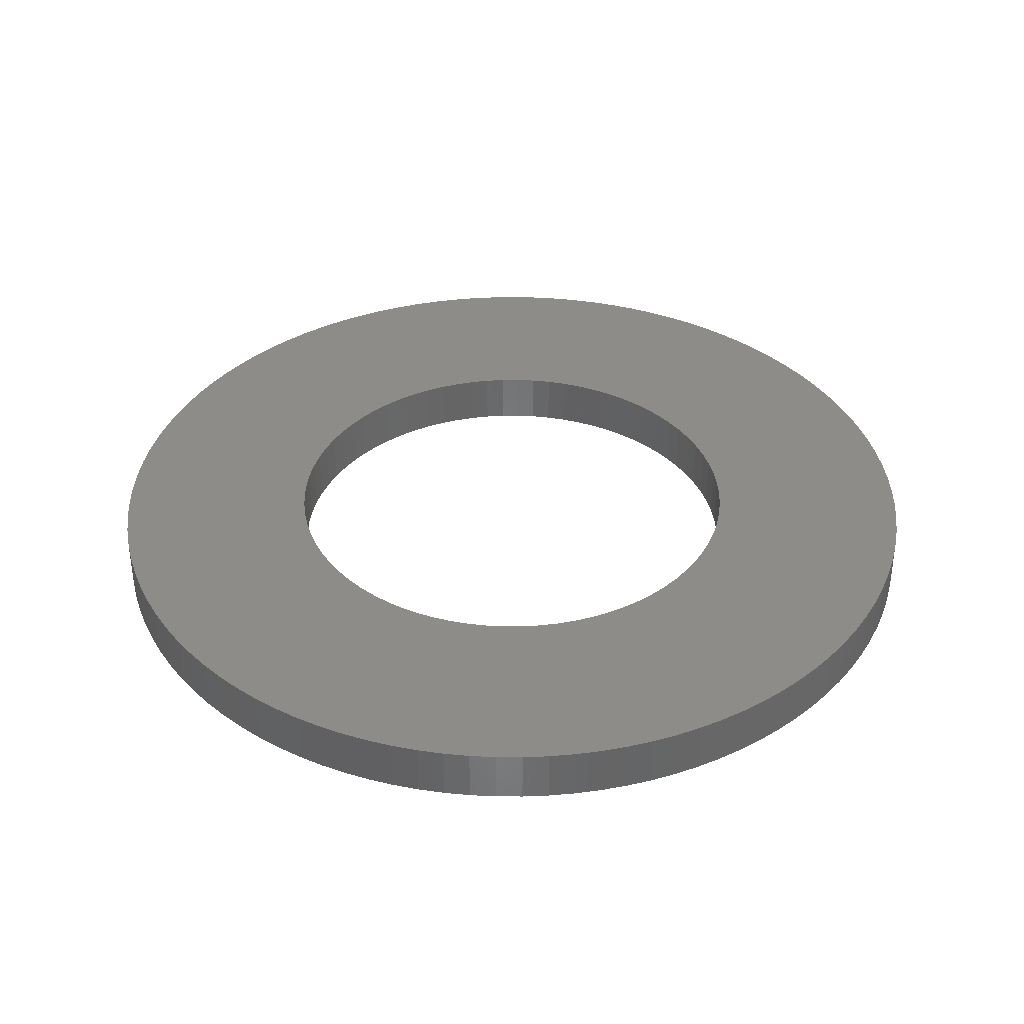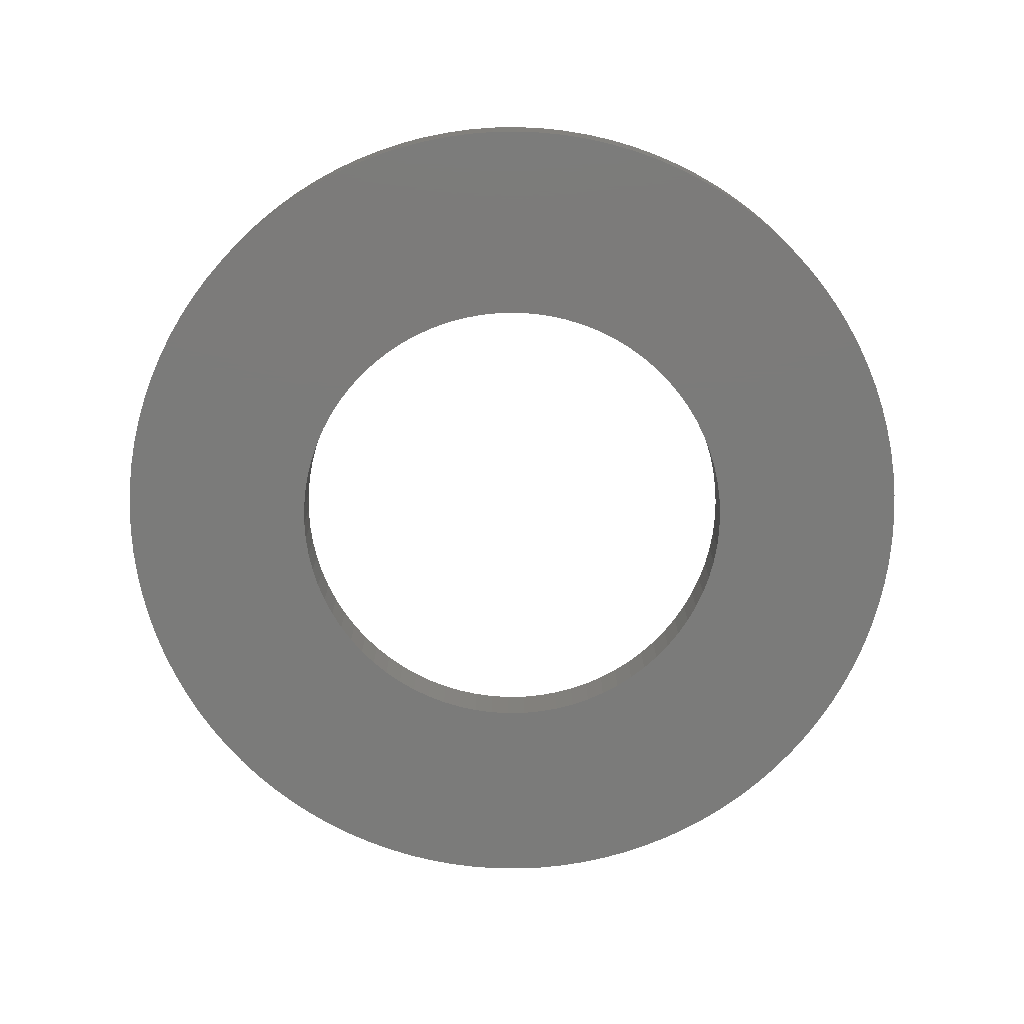
<metadata>
{"format":"stl","ext":"stl","renderer":"f3d","projection":"perspective","resolution":1024,"background":"white","views":[{"elev":36.8,"azim":-60.5,"up":"+Y"},{"elev":-74.4,"azim":-49.6,"up":"+Y"}]}
</metadata>
<code>
# stl→obj: 366 verts, 732 faces
v -0.2881 0.065 0.02326
v -0.2881 0 0.02326
v -0.289 0.065 0
v -0.289 0 0
v -0.2881 0.065 -0.02326
v -0.2881 0 -0.02326
v -0.2853 0.065 -0.04636
v -0.2853 0 -0.04636
v -0.2806 0.065 -0.06916
v -0.2806 0 -0.06916
v -0.2741 0.065 -0.09152
v -0.2741 0 -0.09152
v -0.2659 0.065 -0.1133
v -0.2659 0 -0.1133
v -0.2559 0.065 -0.1343
v -0.2559 0 -0.1343
v -0.2443 0.065 -0.1545
v -0.2443 0 -0.1545
v -0.231 0.065 -0.1736
v -0.231 0 -0.1736
v -0.2163 0.065 -0.1916
v -0.2163 0 -0.1916
v -0.2002 0.065 -0.2084
v -0.2002 0 -0.2084
v -0.1828 0.065 -0.2239
v -0.1828 0 -0.2239
v -0.1642 0.065 -0.2378
v -0.1642 0 -0.2378
v -0.1445 0.065 -0.2503
v -0.1445 0 -0.2503
v -0.1239 0.065 -0.2611
v -0.1239 0 -0.2611
v -0.1025 0.065 -0.2702
v -0.1025 0 -0.2702
v -0.08041 0.065 -0.2776
v -0.08041 0 -0.2776
v -0.05781 0.065 -0.2832
v -0.05781 0 -0.2832
v -0.03483 0.065 -0.2869
v -0.03483 0 -0.2869
v -0.01164 0.065 -0.2888
v -0.01164 0 -0.2888
v 0.01164 0.065 -0.2888
v 0.01164 0 -0.2888
v 0.03483 0.065 -0.2869
v 0.03483 0 -0.2869
v 0.05781 0.065 -0.2832
v 0.05781 0 -0.2832
v 0.08041 0.065 -0.2776
v 0.08041 0 -0.2776
v 0.1025 0.065 -0.2702
v 0.1025 0 -0.2702
v 0.1239 0.065 -0.2611
v 0.1239 0 -0.2611
v 0.1445 0.065 -0.2503
v 0.1445 0 -0.2503
v 0.1642 0.065 -0.2378
v 0.1642 0 -0.2378
v 0.1828 0.065 -0.2239
v 0.1828 0 -0.2239
v 0.2002 0.065 -0.2084
v 0.2002 0 -0.2084
v 0.2163 0.065 -0.1916
v 0.2163 0 -0.1916
v 0.231 0.065 -0.1736
v 0.231 0 -0.1736
v 0.2443 0.065 -0.1545
v 0.2443 0 -0.1545
v 0.2559 0.065 -0.1343
v 0.2559 0 -0.1343
v 0.2659 0.065 -0.1133
v 0.2659 0 -0.1133
v 0.2741 0.065 -0.09152
v 0.2741 0 -0.09152
v 0.2806 0.065 -0.06916
v 0.2806 0 -0.06916
v 0.2853 0.065 -0.04636
v 0.2853 0 -0.04636
v 0.2881 0.065 -0.02326
v 0.2881 0 -0.02326
v 0.289 0.065 0
v 0.289 0 0
v 0.2881 0.065 0.02326
v 0.2881 0 0.02326
v 0.2853 0.065 0.04636
v 0.2853 0 0.04636
v 0.2806 0.065 0.06916
v 0.2806 0 0.06916
v 0.2741 0.065 0.09152
v 0.2741 0 0.09152
v 0.2659 0.065 0.1133
v 0.2659 0 0.1133
v 0.2559 0.065 0.1343
v 0.2559 0 0.1343
v 0.2443 0.065 0.1545
v 0.2443 0 0.1545
v 0.231 0.065 0.1736
v 0.231 0 0.1736
v 0.2163 0.065 0.1916
v 0.2163 0 0.1916
v 0.2002 0.065 0.2084
v 0.2002 0 0.2084
v 0.1828 0.065 0.2239
v 0.1828 0 0.2239
v 0.1642 0.065 0.2378
v 0.1642 0 0.2378
v 0.1445 0.065 0.2503
v 0.1445 0 0.2503
v 0.1239 0.065 0.2611
v 0.1239 0 0.2611
v 0.1025 0.065 0.2702
v 0.1025 0 0.2702
v 0.08041 0.065 0.2776
v 0.08041 0 0.2776
v 0.05781 0.065 0.2832
v 0.05781 0 0.2832
v 0.03483 0.065 0.2869
v 0.03483 0 0.2869
v 0.01164 0.065 0.2888
v 0.01164 0 0.2888
v -0.01164 0.065 0.2888
v -0.01164 0 0.2888
v -0.03483 0.065 0.2869
v -0.03483 0 0.2869
v -0.05781 0.065 0.2832
v -0.05781 0 0.2832
v -0.08041 0.065 0.2776
v -0.08041 0 0.2776
v -0.1025 0.065 0.2702
v -0.1025 0 0.2702
v -0.1239 0.065 0.2611
v -0.1239 0 0.2611
v -0.1445 0.065 0.2503
v -0.1445 0 0.2503
v -0.1642 0.065 0.2378
v -0.1642 0 0.2378
v -0.1828 0.065 0.2239
v -0.1828 0 0.2239
v -0.2002 0.065 0.2084
v -0.2002 0 0.2084
v -0.2163 0.065 0.1916
v -0.2163 0 0.1916
v -0.231 0.065 0.1736
v -0.231 0 0.1736
v -0.2443 0.065 0.1545
v -0.2443 0 0.1545
v -0.2559 0.065 0.1343
v -0.2559 0 0.1343
v -0.2659 0.065 0.1133
v -0.2659 0 0.1133
v -0.2741 0.065 0.09152
v -0.2741 0 0.09152
v -0.2806 0.065 0.06916
v -0.2806 0 0.06916
v -0.2853 0.065 0.04636
v -0.2853 0 0.04636
v -0.5301 0.065 -0.03176
v -0.5301 0 -0.03176
v -0.531 0.065 0
v -0.531 0 0
v -0.5301 0.065 0.03176
v -0.5301 0 0.03176
v -0.5272 0.065 0.0634
v -0.5272 0 0.0634
v -0.5225 0.065 0.09481
v -0.5225 0 0.09481
v -0.5159 0.065 0.1259
v -0.5159 0 0.1259
v -0.5074 0.065 0.1565
v -0.5074 0 0.1565
v -0.4971 0.065 0.1866
v -0.4971 0 0.1866
v -0.4851 0.065 0.216
v -0.4851 0 0.216
v -0.4713 0.065 0.2446
v -0.4713 0 0.2446
v -0.4558 0.065 0.2723
v -0.4558 0 0.2723
v -0.4387 0.065 0.2991
v -0.4387 0 0.2991
v -0.4201 0.065 0.3248
v -0.4201 0 0.3248
v -0.3999 0.065 0.3494
v -0.3999 0 0.3494
v -0.3783 0.065 0.3727
v -0.3783 0 0.3727
v -0.3553 0.065 0.3946
v -0.3553 0 0.3946
v -0.3311 0.065 0.4152
v -0.3311 0 0.4152
v -0.3057 0.065 0.4342
v -0.3057 0 0.4342
v -0.2791 0.065 0.4517
v -0.2791 0 0.4517
v -0.2516 0.065 0.4676
v -0.2516 0 0.4676
v -0.2232 0.065 0.4818
v -0.2232 0 0.4818
v -0.194 0.065 0.4943
v -0.194 0 0.4943
v -0.1641 0.065 0.505
v -0.1641 0 0.505
v -0.1336 0.065 0.5139
v -0.1336 0 0.5139
v -0.1026 0.065 0.521
v -0.1026 0 0.521
v -0.07128 0.065 0.5262
v -0.07128 0 0.5262
v -0.03968 0.065 0.5295
v -0.03968 0 0.5295
v -0.007943 0.065 0.5309
v -0.007943 0 0.5309
v 0.02382 0.065 0.5305
v 0.02382 0 0.5305
v 0.0555 0.065 0.5281
v 0.0555 0 0.5281
v 0.08699 0.065 0.5238
v 0.08699 0 0.5238
v 0.1182 0.065 0.5177
v 0.1182 0 0.5177
v 0.1489 0.065 0.5097
v 0.1489 0 0.5097
v 0.1791 0.065 0.4999
v 0.1791 0 0.4999
v 0.2087 0.065 0.4883
v 0.2087 0 0.4883
v 0.2375 0.065 0.4749
v 0.2375 0 0.4749
v 0.2655 0.065 0.4599
v 0.2655 0 0.4599
v 0.2925 0.065 0.4432
v 0.2925 0 0.4432
v 0.3185 0.065 0.4249
v 0.3185 0 0.4249
v 0.3433 0.065 0.4051
v 0.3433 0 0.4051
v 0.367 0.065 0.3838
v 0.367 0 0.3838
v 0.3893 0.065 0.3612
v 0.3893 0 0.3612
v 0.4102 0.065 0.3372
v 0.4102 0 0.3372
v 0.4296 0.065 0.3121
v 0.4296 0 0.3121
v 0.4475 0.065 0.2859
v 0.4475 0 0.2859
v 0.4638 0.065 0.2586
v 0.4638 0 0.2586
v 0.4784 0.065 0.2304
v 0.4784 0 0.2304
v 0.4913 0.065 0.2014
v 0.4913 0 0.2014
v 0.5025 0.065 0.1716
v 0.5025 0 0.1716
v 0.5119 0.065 0.1413
v 0.5119 0 0.1413
v 0.5194 0.065 0.1104
v 0.5194 0 0.1104
v 0.5251 0.065 0.07914
v 0.5251 0 0.07914
v 0.5289 0.065 0.0476
v 0.5289 0 0.0476
v 0.5308 0.065 0.01588
v 0.5308 0 0.01588
v 0.5308 0.065 -0.01588
v 0.5308 0 -0.01588
v 0.5289 0.065 -0.0476
v 0.5289 0 -0.0476
v 0.5251 0.065 -0.07914
v 0.5251 0 -0.07914
v 0.5194 0.065 -0.1104
v 0.5194 0 -0.1104
v 0.5119 0.065 -0.1413
v 0.5119 0 -0.1413
v 0.5025 0.065 -0.1716
v 0.5025 0 -0.1716
v 0.4913 0.065 -0.2014
v 0.4913 0 -0.2014
v 0.4784 0.065 -0.2304
v 0.4784 0 -0.2304
v 0.4638 0.065 -0.2586
v 0.4638 0 -0.2586
v 0.4475 0.065 -0.2859
v 0.4475 0 -0.2859
v 0.4296 0.065 -0.3121
v 0.4296 0 -0.3121
v 0.4102 0.065 -0.3372
v 0.4102 0 -0.3372
v 0.3893 0.065 -0.3612
v 0.3893 0 -0.3612
v 0.367 0.065 -0.3838
v 0.367 0 -0.3838
v 0.3433 0.065 -0.4051
v 0.3433 0 -0.4051
v 0.3185 0.065 -0.4249
v 0.3185 0 -0.4249
v 0.2925 0.065 -0.4432
v 0.2925 0 -0.4432
v 0.2655 0.065 -0.4599
v 0.2655 0 -0.4599
v 0.2375 0.065 -0.4749
v 0.2375 0 -0.4749
v 0.2087 0.065 -0.4883
v 0.2087 0 -0.4883
v 0.1791 0.065 -0.4999
v 0.1791 0 -0.4999
v 0.1489 0.065 -0.5097
v 0.1489 0 -0.5097
v 0.1182 0.065 -0.5177
v 0.1182 0 -0.5177
v 0.08699 0.065 -0.5238
v 0.08699 0 -0.5238
v 0.0555 0.065 -0.5281
v 0.0555 0 -0.5281
v 0.02382 0.065 -0.5305
v 0.02382 0 -0.5305
v -0.007943 0.065 -0.5309
v -0.007943 0 -0.5309
v -0.03968 0.065 -0.5295
v -0.03968 0 -0.5295
v -0.07128 0.065 -0.5262
v -0.07128 0 -0.5262
v -0.1026 0.065 -0.521
v -0.1026 0 -0.521
v -0.1336 0.065 -0.5139
v -0.1336 0 -0.5139
v -0.1641 0.065 -0.505
v -0.1641 0 -0.505
v -0.194 0.065 -0.4943
v -0.194 0 -0.4943
v -0.2232 0.065 -0.4818
v -0.2232 0 -0.4818
v -0.2516 0.065 -0.4676
v -0.2516 0 -0.4676
v -0.2791 0.065 -0.4517
v -0.2791 0 -0.4517
v -0.3057 0.065 -0.4342
v -0.3057 0 -0.4342
v -0.3311 0.065 -0.4152
v -0.3311 0 -0.4152
v -0.3553 0.065 -0.3946
v -0.3553 0 -0.3946
v -0.3783 0.065 -0.3727
v -0.3783 0 -0.3727
v -0.3999 0.065 -0.3494
v -0.3999 0 -0.3494
v -0.4201 0.065 -0.3248
v -0.4201 0 -0.3248
v -0.4387 0.065 -0.2991
v -0.4387 0 -0.2991
v -0.4558 0.065 -0.2723
v -0.4558 0 -0.2723
v -0.4713 0.065 -0.2446
v -0.4713 0 -0.2446
v -0.4851 0.065 -0.216
v -0.4851 0 -0.216
v -0.4971 0.065 -0.1866
v -0.4971 0 -0.1866
v -0.5074 0.065 -0.1565
v -0.5074 0 -0.1565
v -0.5159 0.065 -0.1259
v -0.5159 0 -0.1259
v -0.5225 0.065 -0.09481
v -0.5225 0 -0.09481
v -0.5272 0.065 -0.0634
v -0.5272 0 -0.0634
f 1 2 3
f 3 2 4
f 3 4 5
f 5 4 6
f 5 6 7
f 7 6 8
f 7 8 9
f 9 8 10
f 9 10 11
f 11 10 12
f 11 12 13
f 13 12 14
f 13 14 15
f 15 14 16
f 15 16 17
f 17 16 18
f 17 18 19
f 19 18 20
f 19 20 21
f 21 20 22
f 21 22 23
f 23 22 24
f 23 24 25
f 25 24 26
f 25 26 27
f 27 26 28
f 27 28 29
f 29 28 30
f 29 30 31
f 31 30 32
f 31 32 33
f 33 32 34
f 33 34 35
f 35 34 36
f 35 36 37
f 37 36 38
f 37 38 39
f 39 38 40
f 39 40 41
f 41 40 42
f 41 42 43
f 43 42 44
f 43 44 45
f 45 44 46
f 45 46 47
f 47 46 48
f 47 48 49
f 49 48 50
f 49 50 51
f 51 50 52
f 51 52 53
f 53 52 54
f 53 54 55
f 55 54 56
f 55 56 57
f 57 56 58
f 57 58 59
f 59 58 60
f 59 60 61
f 61 60 62
f 61 62 63
f 63 62 64
f 63 64 65
f 65 64 66
f 65 66 67
f 67 66 68
f 67 68 69
f 69 68 70
f 69 70 71
f 71 70 72
f 71 72 73
f 73 72 74
f 73 74 75
f 75 74 76
f 75 76 77
f 77 76 78
f 77 78 79
f 79 78 80
f 79 80 81
f 81 80 82
f 81 82 83
f 83 82 84
f 83 84 85
f 85 84 86
f 85 86 87
f 87 86 88
f 87 88 89
f 89 88 90
f 89 90 91
f 91 90 92
f 91 92 93
f 93 92 94
f 93 94 95
f 95 94 96
f 95 96 97
f 97 96 98
f 97 98 99
f 99 98 100
f 99 100 101
f 101 100 102
f 101 102 103
f 103 102 104
f 103 104 105
f 105 104 106
f 105 106 107
f 107 106 108
f 107 108 109
f 109 108 110
f 109 110 111
f 111 110 112
f 111 112 113
f 113 112 114
f 113 114 115
f 115 114 116
f 115 116 117
f 117 116 118
f 117 118 119
f 119 118 120
f 119 120 121
f 121 120 122
f 121 122 123
f 123 122 124
f 123 124 125
f 125 124 126
f 125 126 127
f 127 126 128
f 127 128 129
f 129 128 130
f 129 130 131
f 131 130 132
f 131 132 133
f 133 132 134
f 133 134 135
f 135 134 136
f 135 136 137
f 137 136 138
f 137 138 139
f 139 138 140
f 139 140 141
f 141 140 142
f 141 142 143
f 143 142 144
f 143 144 145
f 145 144 146
f 145 146 147
f 147 146 148
f 147 148 149
f 149 148 150
f 149 150 151
f 151 150 152
f 151 152 153
f 153 152 154
f 153 154 155
f 155 154 156
f 155 156 1
f 1 156 2
f 157 158 159
f 159 158 160
f 159 160 161
f 161 160 162
f 161 162 163
f 163 162 164
f 163 164 165
f 165 164 166
f 165 166 167
f 167 166 168
f 167 168 169
f 169 168 170
f 169 170 171
f 171 170 172
f 171 172 173
f 173 172 174
f 173 174 175
f 175 174 176
f 175 176 177
f 177 176 178
f 177 178 179
f 179 178 180
f 179 180 181
f 181 180 182
f 181 182 183
f 183 182 184
f 183 184 185
f 185 184 186
f 185 186 187
f 187 186 188
f 187 188 189
f 189 188 190
f 189 190 191
f 191 190 192
f 191 192 193
f 193 192 194
f 193 194 195
f 195 194 196
f 195 196 197
f 197 196 198
f 197 198 199
f 199 198 200
f 199 200 201
f 201 200 202
f 201 202 203
f 203 202 204
f 203 204 205
f 205 204 206
f 205 206 207
f 207 206 208
f 207 208 209
f 209 208 210
f 209 210 211
f 211 210 212
f 211 212 213
f 213 212 214
f 213 214 215
f 215 214 216
f 215 216 217
f 217 216 218
f 217 218 219
f 219 218 220
f 219 220 221
f 221 220 222
f 221 222 223
f 223 222 224
f 223 224 225
f 225 224 226
f 225 226 227
f 227 226 228
f 227 228 229
f 229 228 230
f 229 230 231
f 231 230 232
f 231 232 233
f 233 232 234
f 233 234 235
f 235 234 236
f 235 236 237
f 237 236 238
f 237 238 239
f 239 238 240
f 239 240 241
f 241 240 242
f 241 242 243
f 243 242 244
f 243 244 245
f 245 244 246
f 245 246 247
f 247 246 248
f 247 248 249
f 249 248 250
f 249 250 251
f 251 250 252
f 251 252 253
f 253 252 254
f 253 254 255
f 255 254 256
f 255 256 257
f 257 256 258
f 257 258 259
f 259 258 260
f 259 260 261
f 261 260 262
f 261 262 263
f 263 262 264
f 263 264 265
f 265 264 266
f 265 266 267
f 267 266 268
f 267 268 269
f 269 268 270
f 269 270 271
f 271 270 272
f 271 272 273
f 273 272 274
f 273 274 275
f 275 274 276
f 275 276 277
f 277 276 278
f 277 278 279
f 279 278 280
f 279 280 281
f 281 280 282
f 281 282 283
f 283 282 284
f 283 284 285
f 285 284 286
f 285 286 287
f 287 286 288
f 287 288 289
f 289 288 290
f 289 290 291
f 291 290 292
f 291 292 293
f 293 292 294
f 293 294 295
f 295 294 296
f 295 296 297
f 297 296 298
f 297 298 299
f 299 298 300
f 299 300 301
f 301 300 302
f 301 302 303
f 303 302 304
f 303 304 305
f 305 304 306
f 305 306 307
f 307 306 308
f 307 308 309
f 309 308 310
f 309 310 311
f 311 310 312
f 311 312 313
f 313 312 314
f 313 314 315
f 315 314 316
f 315 316 317
f 317 316 318
f 317 318 319
f 319 318 320
f 319 320 321
f 321 320 322
f 321 322 323
f 323 322 324
f 323 324 325
f 325 324 326
f 325 326 327
f 327 326 328
f 327 328 329
f 329 328 330
f 329 330 331
f 331 330 332
f 331 332 333
f 333 332 334
f 333 334 335
f 335 334 336
f 335 336 337
f 337 336 338
f 337 338 339
f 339 338 340
f 339 340 341
f 341 340 342
f 341 342 343
f 343 342 344
f 343 344 345
f 345 344 346
f 345 346 347
f 347 346 348
f 347 348 349
f 349 348 350
f 349 350 351
f 351 350 352
f 351 352 353
f 353 352 354
f 353 354 355
f 355 354 356
f 355 356 357
f 357 356 358
f 357 358 359
f 359 358 360
f 359 360 361
f 361 360 362
f 361 362 363
f 363 362 364
f 363 364 365
f 365 364 366
f 365 366 157
f 157 366 158
f 5 157 3
f 3 157 159
f 3 159 161
f 157 5 365
f 365 5 7
f 365 7 363
f 363 7 9
f 363 9 361
f 361 9 359
f 359 9 11
f 359 11 357
f 357 11 13
f 357 13 355
f 355 13 15
f 355 15 353
f 353 15 351
f 351 15 17
f 351 17 349
f 349 17 19
f 349 19 347
f 347 19 21
f 347 21 345
f 345 21 343
f 343 21 23
f 343 23 341
f 341 23 25
f 341 25 339
f 339 25 27
f 339 27 337
f 337 27 335
f 335 27 29
f 335 29 333
f 333 29 31
f 333 31 331
f 331 31 329
f 329 31 33
f 329 33 327
f 327 33 35
f 327 35 325
f 325 35 37
f 325 37 323
f 323 37 321
f 321 37 39
f 321 39 319
f 319 39 41
f 319 41 317
f 317 41 43
f 317 43 315
f 315 43 313
f 313 43 45
f 313 45 311
f 311 45 47
f 311 47 309
f 309 47 49
f 309 49 307
f 307 49 305
f 305 49 51
f 305 51 303
f 303 51 53
f 303 53 301
f 301 53 55
f 301 55 299
f 299 55 297
f 297 55 57
f 297 57 295
f 295 57 59
f 295 59 293
f 293 59 61
f 293 61 291
f 291 61 289
f 289 61 63
f 289 63 287
f 287 63 65
f 287 65 285
f 285 65 67
f 285 67 283
f 283 67 281
f 281 67 69
f 281 69 279
f 279 69 71
f 279 71 277
f 277 71 73
f 277 73 275
f 275 73 273
f 273 73 75
f 273 75 271
f 271 75 77
f 271 77 269
f 269 77 79
f 269 79 267
f 267 79 265
f 265 79 81
f 265 81 263
f 263 81 83
f 263 83 261
f 261 83 259
f 259 83 85
f 259 85 257
f 257 85 87
f 257 87 255
f 255 87 89
f 255 89 253
f 253 89 251
f 251 89 91
f 251 91 249
f 249 91 93
f 249 93 247
f 247 93 95
f 247 95 245
f 245 95 243
f 243 95 97
f 243 97 241
f 241 97 99
f 241 99 239
f 239 99 101
f 239 101 237
f 237 101 235
f 235 101 103
f 235 103 233
f 233 103 105
f 233 105 231
f 231 105 107
f 231 107 229
f 229 107 227
f 227 107 109
f 227 109 225
f 225 109 111
f 225 111 223
f 223 111 113
f 223 113 221
f 221 113 219
f 219 113 115
f 219 115 217
f 217 115 117
f 217 117 215
f 215 117 119
f 215 119 213
f 213 119 211
f 211 119 121
f 211 121 209
f 209 121 123
f 209 123 207
f 207 123 125
f 207 125 205
f 205 125 203
f 203 125 127
f 203 127 201
f 201 127 199
f 199 127 197
f 197 127 195
f 195 127 193
f 193 127 191
f 191 127 189
f 189 127 187
f 187 127 129
f 187 129 185
f 185 129 131
f 185 131 133
f 133 135 185
f 185 135 137
f 185 137 139
f 139 141 185
f 185 141 183
f 183 141 181
f 181 141 143
f 181 143 179
f 179 143 145
f 179 145 177
f 177 145 147
f 177 147 175
f 175 147 173
f 173 147 149
f 173 149 171
f 171 149 151
f 171 151 169
f 169 151 153
f 169 153 167
f 167 153 165
f 165 153 155
f 165 155 163
f 163 155 1
f 163 1 161
f 161 1 3
f 2 162 4
f 4 162 160
f 4 160 158
f 162 2 164
f 164 2 156
f 164 156 166
f 166 156 154
f 166 154 168
f 168 154 170
f 170 154 152
f 170 152 172
f 172 152 150
f 172 150 174
f 174 150 148
f 174 148 176
f 176 148 178
f 178 148 146
f 178 146 180
f 180 146 144
f 180 144 182
f 182 144 142
f 182 142 184
f 184 142 186
f 186 142 140
f 186 140 188
f 188 140 138
f 188 138 190
f 190 138 136
f 190 136 134
f 134 132 190
f 190 132 192
f 192 132 194
f 194 132 196
f 196 132 130
f 196 130 198
f 198 130 200
f 200 130 202
f 202 130 128
f 202 128 204
f 204 128 126
f 204 126 206
f 206 126 208
f 208 126 124
f 208 124 210
f 210 124 122
f 210 122 212
f 212 122 120
f 212 120 214
f 214 120 216
f 216 120 118
f 216 118 218
f 218 118 116
f 218 116 220
f 220 116 114
f 220 114 222
f 222 114 224
f 224 114 112
f 224 112 226
f 226 112 110
f 226 110 228
f 228 110 108
f 228 108 230
f 230 108 232
f 232 108 106
f 232 106 234
f 234 106 104
f 234 104 236
f 236 104 102
f 236 102 238
f 238 102 240
f 240 102 100
f 240 100 242
f 242 100 98
f 242 98 244
f 244 98 96
f 244 96 246
f 246 96 248
f 248 96 94
f 248 94 250
f 250 94 92
f 250 92 252
f 252 92 90
f 252 90 254
f 254 90 256
f 256 90 88
f 256 88 258
f 258 88 86
f 258 86 260
f 260 86 84
f 260 84 262
f 262 84 264
f 264 84 82
f 264 82 266
f 266 82 80
f 266 80 268
f 268 80 270
f 270 80 78
f 270 78 272
f 272 78 76
f 272 76 274
f 274 76 74
f 274 74 276
f 276 74 278
f 278 74 72
f 278 72 280
f 280 72 70
f 280 70 282
f 282 70 68
f 282 68 284
f 284 68 286
f 286 68 66
f 286 66 288
f 288 66 64
f 288 64 290
f 290 64 62
f 290 62 292
f 292 62 294
f 294 62 60
f 294 60 296
f 296 60 58
f 296 58 298
f 298 58 56
f 298 56 300
f 300 56 302
f 302 56 54
f 302 54 304
f 304 54 52
f 304 52 306
f 306 52 50
f 306 50 308
f 308 50 310
f 310 50 48
f 310 48 312
f 312 48 46
f 312 46 314
f 314 46 44
f 314 44 316
f 316 44 318
f 318 44 42
f 318 42 320
f 320 42 40
f 320 40 322
f 322 40 38
f 322 38 324
f 324 38 326
f 326 38 36
f 326 36 328
f 328 36 34
f 328 34 330
f 330 34 32
f 330 32 332
f 332 32 334
f 334 32 30
f 334 30 336
f 336 30 28
f 336 28 338
f 338 28 340
f 340 28 26
f 340 26 342
f 342 26 24
f 342 24 344
f 344 24 22
f 344 22 346
f 346 22 348
f 348 22 20
f 348 20 350
f 350 20 18
f 350 18 352
f 352 18 16
f 352 16 354
f 354 16 356
f 356 16 14
f 356 14 358
f 358 14 12
f 358 12 360
f 360 12 10
f 360 10 362
f 362 10 364
f 364 10 8
f 364 8 366
f 366 8 6
f 366 6 158
f 158 6 4

</code>
